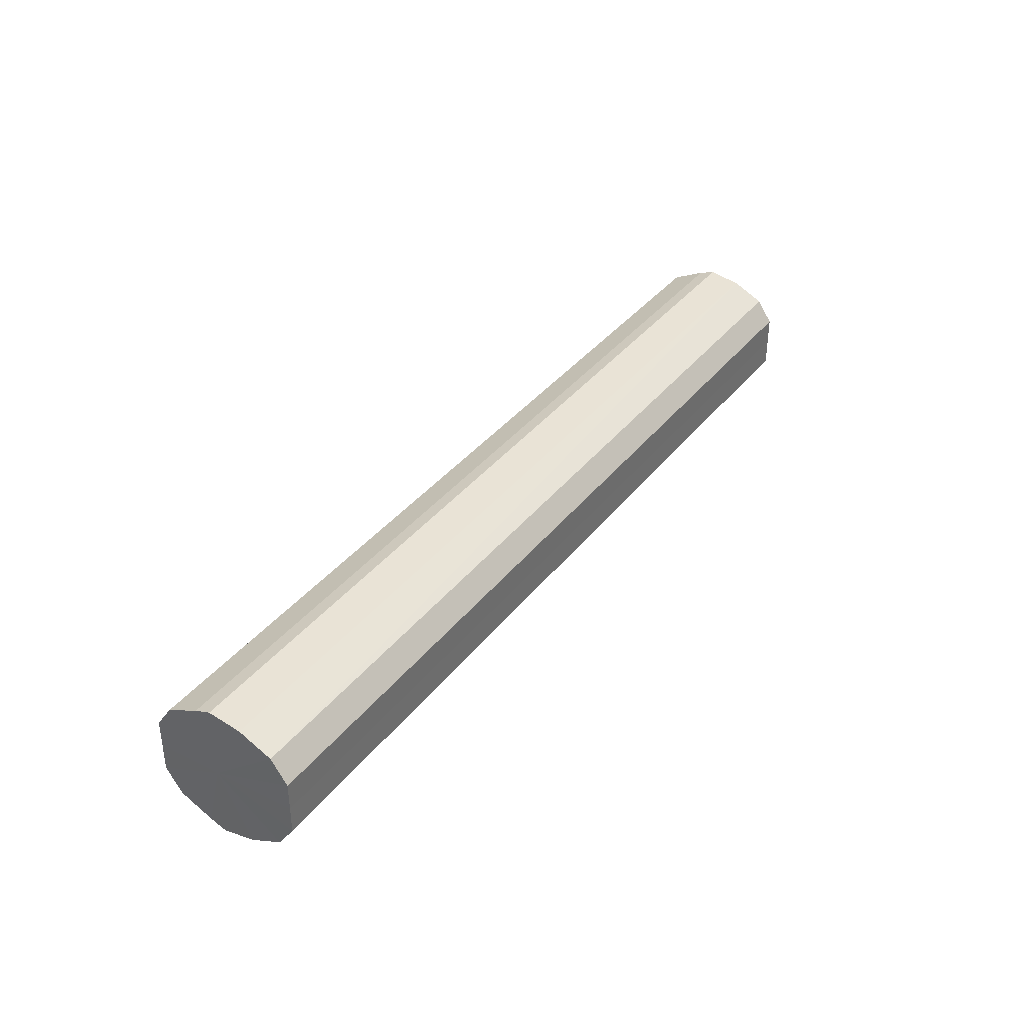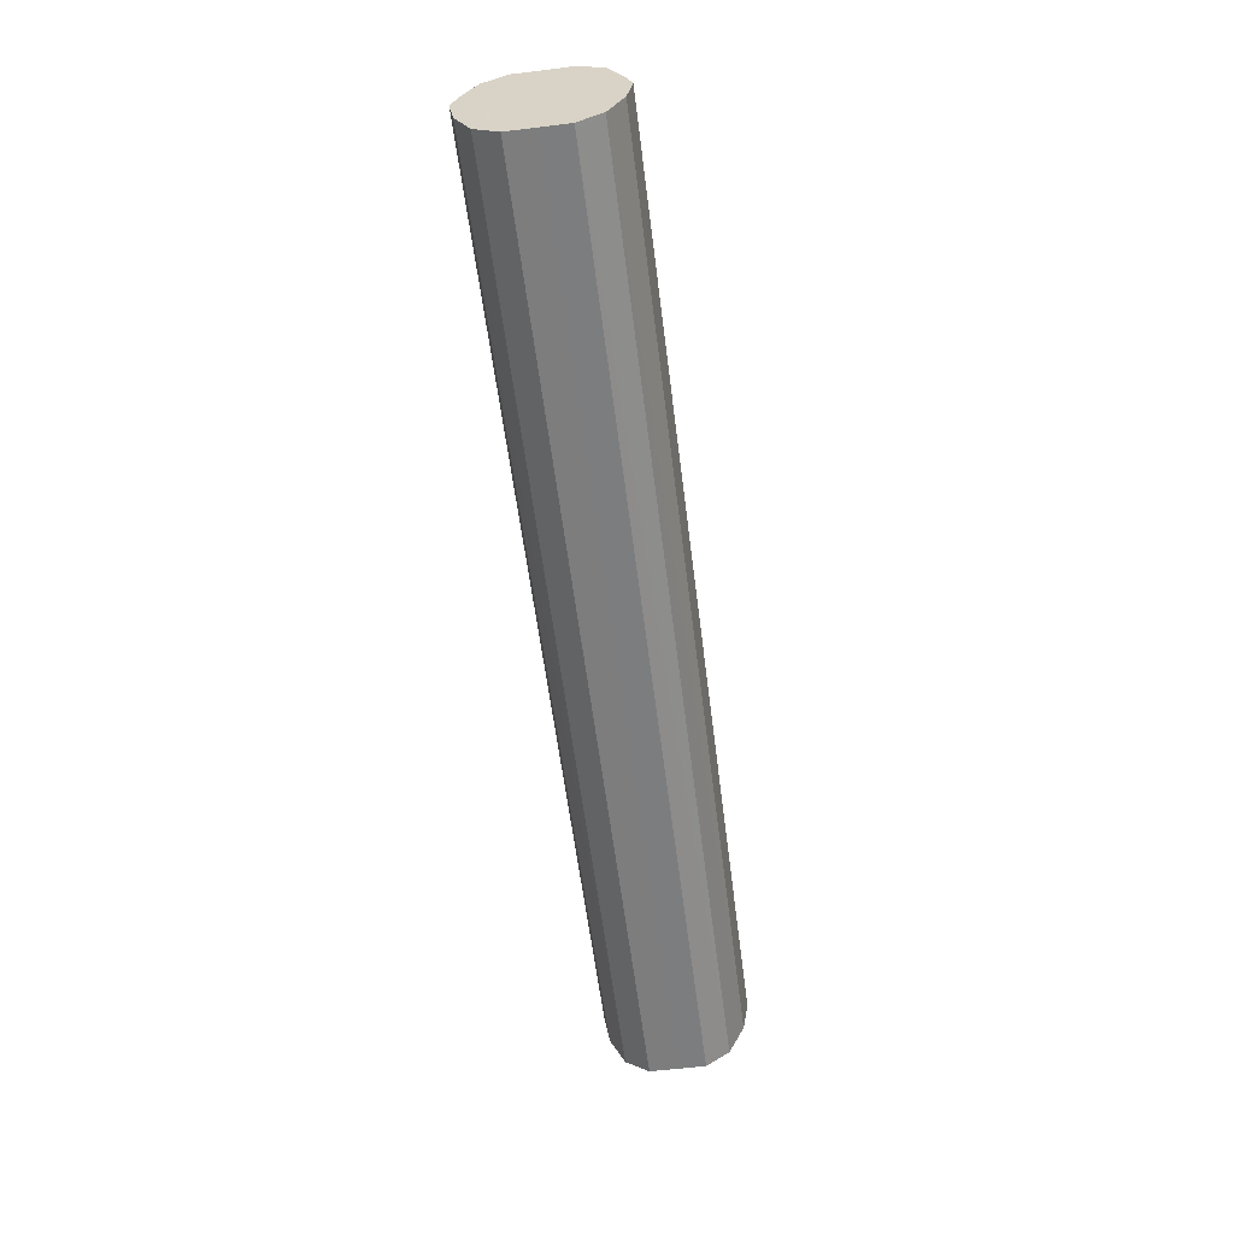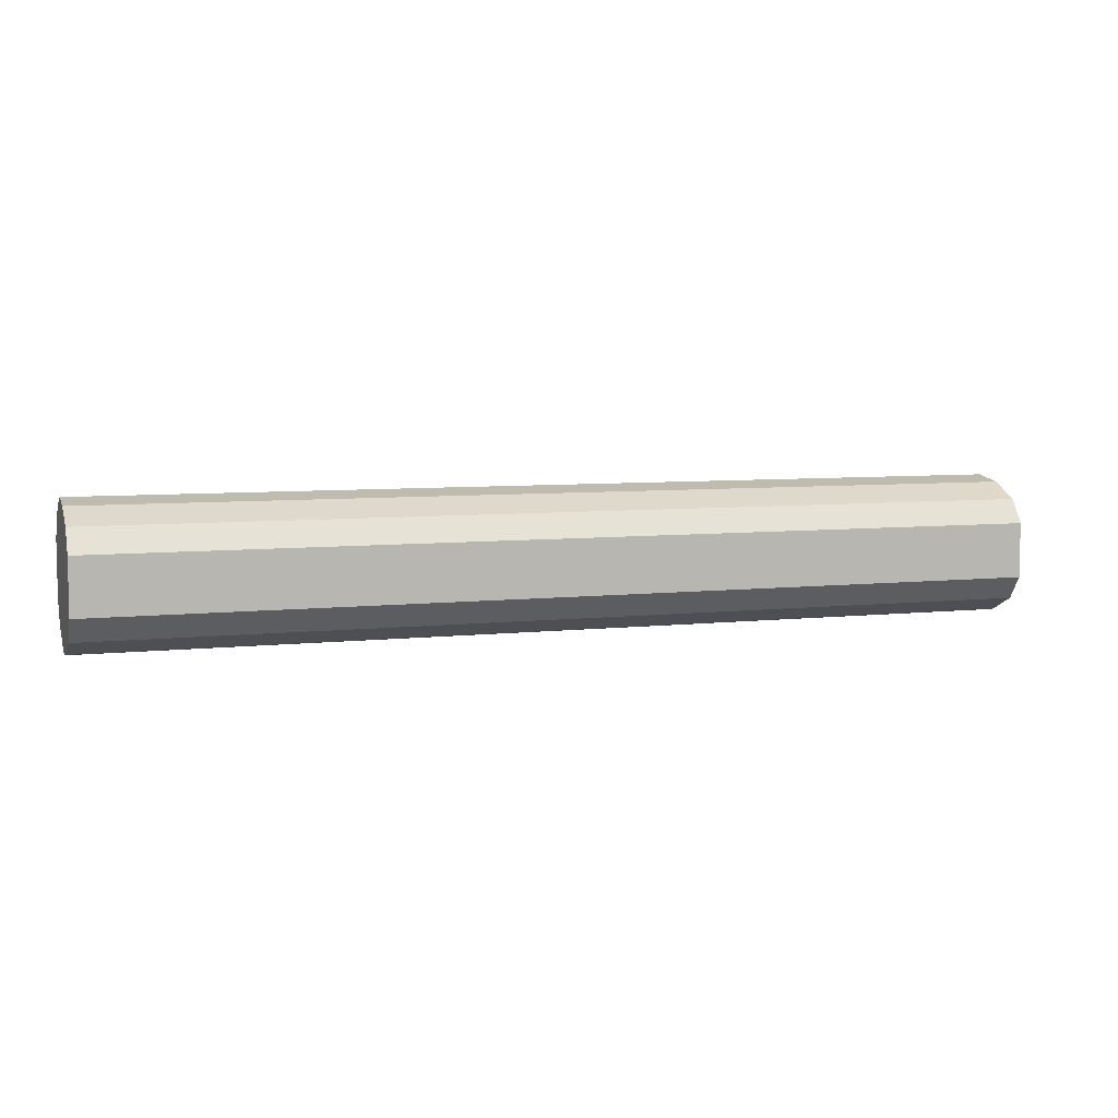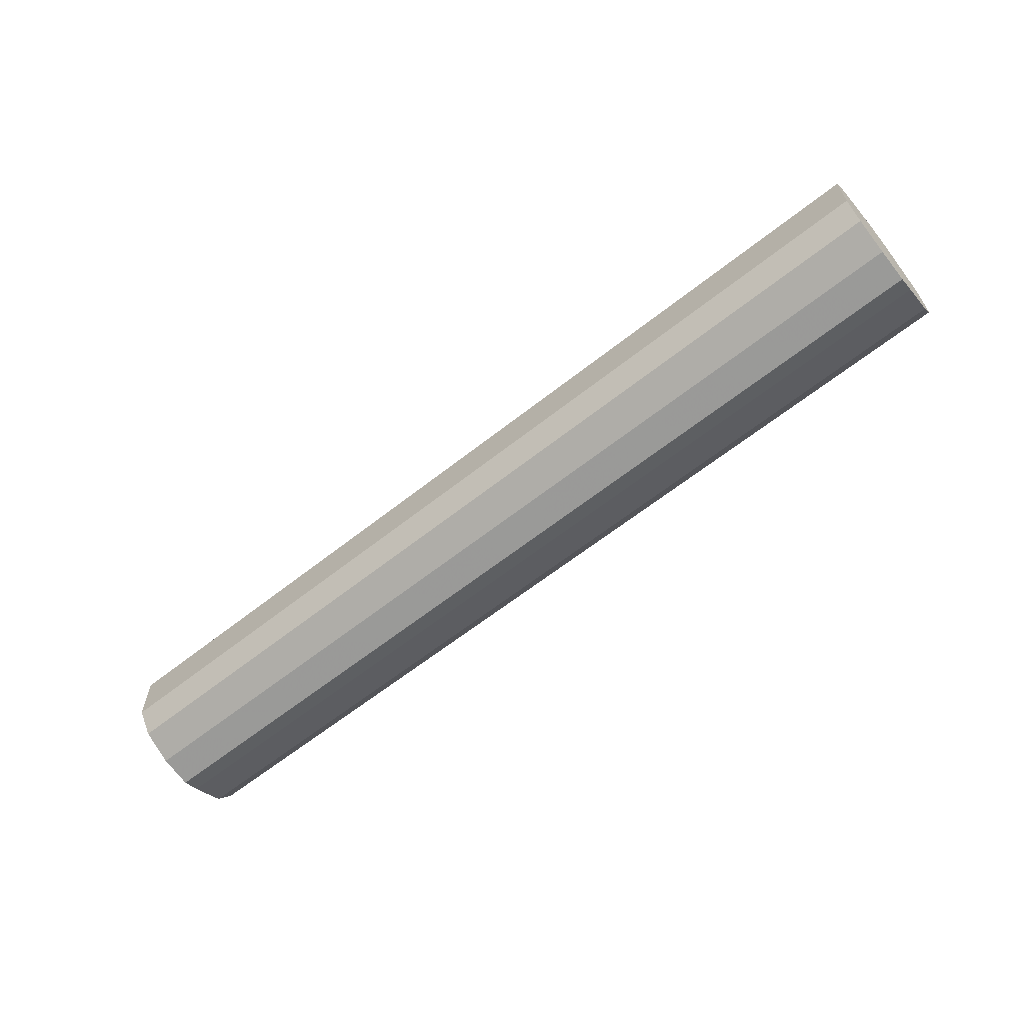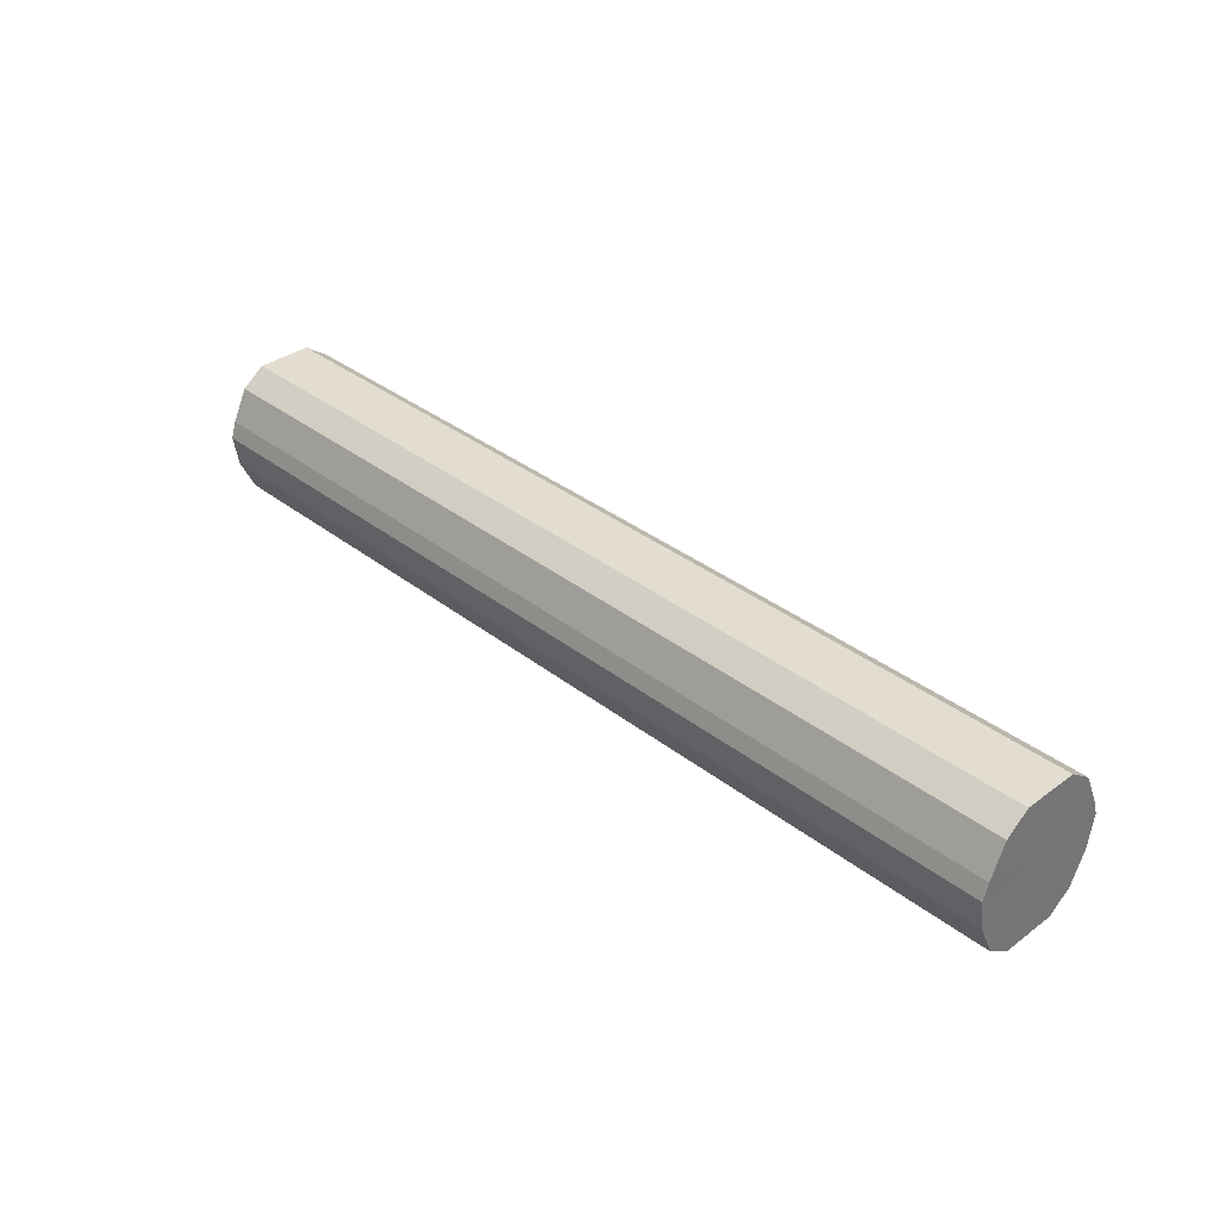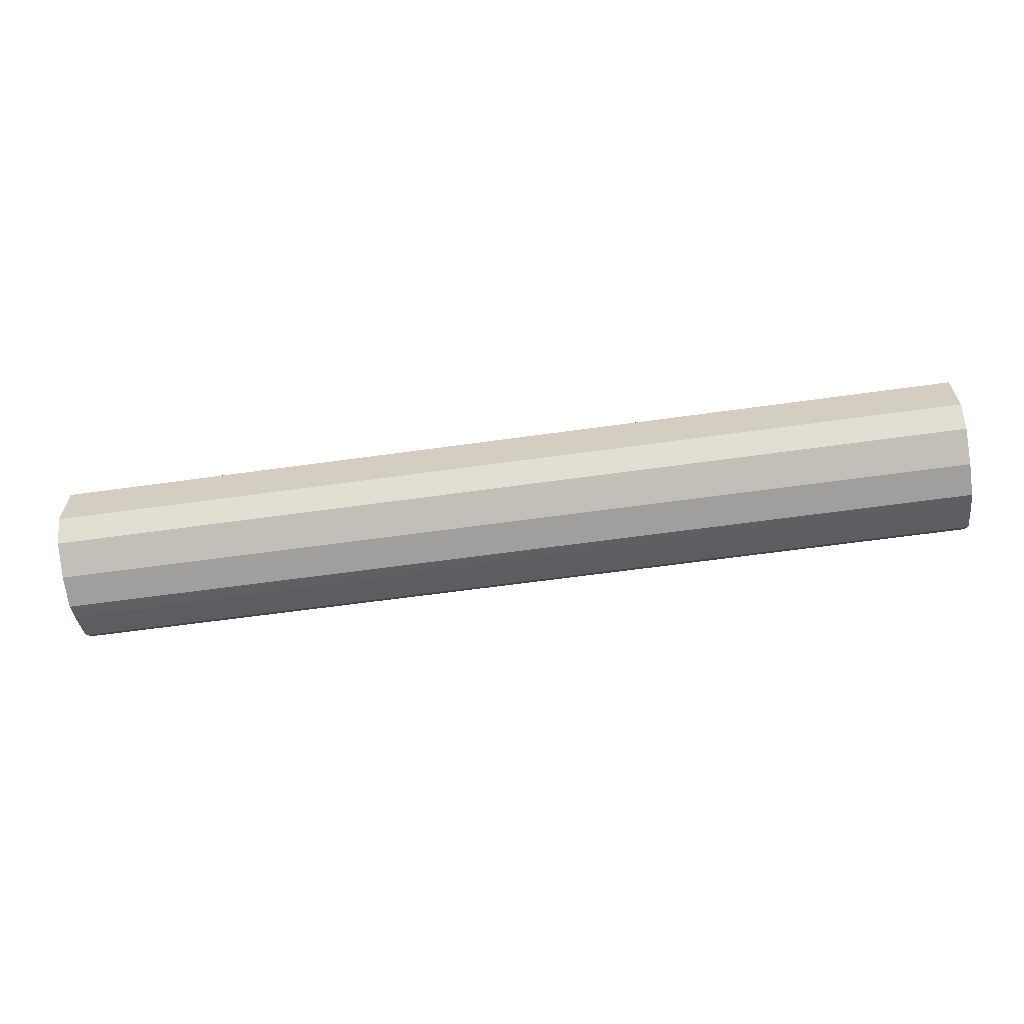
<metadata>
{"format":"obj","ext":"obj","renderer":"f3d","projection":"perspective","resolution":1024,"background":"white","views":[{"elev":36.1,"azim":-57.4,"up":"+Z"},{"elev":-59.1,"azim":-82.8,"up":"+Y"},{"elev":6.5,"azim":-18.4,"up":"+Z"},{"elev":-62.6,"azim":38.7,"up":"+Z"},{"elev":35.3,"azim":-134.2,"up":"+Y"},{"elev":-61.9,"azim":8.1,"up":"+Z"}]}
</metadata>
<code>
o 7662
v 2230 1880 12.04
v 2230 1880 12.03
v 2230 1880 12.04
v 2230 1880 12.01
v 2230 1880 12.03
v 2230 1880 12.06
v 2230 1880 12.06
v 2230 1880 12
v 2230 1880 12.01
v 2230 1880 12.08
v 2230 1880 12.08
v 2230 1880 12
v 2230 1880 12
v 2230 1880 12.09
v 2230 1880 12.09
v 2230 1880 12
v 2230 1880 12
v 2230 1880 12.09
v 2230 1880 12.09
v 2230 1880 12.01
v 2230 1880 12
v 2230 1880 12.09
v 2230 1880 12.09
v 2230 1880 12.03
v 2230 1880 12.01
v 2230 1880 12.08
v 2230 1880 12.08
v 2230 1880 12.04
v 2230 1880 12.03
v 2230 1880 12.06
v 2230 1880 12.06
v 2230 1880 12.04
v 2230 1880 12.04
v 2230 1880 12.03
v 2230 1880 12.03
v 2230 1880 12.01
v 2230 1880 12.01
v 2230 1880 12.06
v 2230 1880 12.04
v 2230 1880 12.08
v 2230 1880 12.06
v 2230 1880 12
v 2230 1880 12
v 2230 1880 12.09
v 2230 1880 12.08
v 2230 1880 12.09
v 2230 1880 12.09
v 2230 1880 12
v 2230 1880 12
v 2230 1880 12.09
v 2230 1880 12.09
v 2230 1880 12.08
v 2230 1880 12.09
v 2230 1880 12
v 2230 1880 12
v 2230 1880 12.06
v 2230 1880 12.08
v 2230 1880 12.04
v 2230 1880 12.06
v 2230 1880 12.01
v 2230 1880 12.01
v 2230 1880 12.03
v 2230 1880 12.04
v 2230 1880 12.03
v 2230 1880 12.04
v 2230 1880 12.03
v 2230 1880 12.04
v 2230 1880 12.01
v 2230 1880 12.06
v 2230 1880 12
v 2230 1880 12.08
v 2230 1880 12
v 2230 1880 12.09
v 2230 1880 12
v 2230 1880 12.09
v 2230 1880 12.01
v 2230 1880 12.09
v 2230 1880 12.03
v 2230 1880 12.08
v 2230 1880 12.04
v 2230 1880 12.06
v 2230 1880 12.04
v 2230 1880 12.04
v 2230 1880 12.03
v 2230 1880 12.06
v 2230 1880 12.01
v 2230 1880 12.08
v 2230 1880 12
v 2230 1880 12.09
v 2230 1880 12
v 2230 1880 12.09
v 2230 1880 12
v 2230 1880 12.09
v 2230 1880 12.01
v 2230 1880 12.08
v 2230 1880 12.03
v 2230 1880 12.06
v 2230 1880 12.04
f 1 2 3
f 2 4 5
f 6 1 7
f 4 8 9
f 10 6 11
f 8 12 13
f 14 10 15
f 12 16 17
f 18 14 19
f 16 20 21
f 22 18 23
f 20 24 25
f 26 22 27
f 24 28 29
f 30 26 31
f 28 30 32
f 33 34 35
f 35 36 37
f 38 39 33
f 40 41 38
f 37 42 43
f 44 45 40
f 46 47 44
f 43 48 49
f 50 51 46
f 52 53 50
f 49 54 55
f 56 57 52
f 58 59 56
f 55 60 61
f 62 63 58
f 61 64 62
f 65 66 67
f 65 68 66
f 65 67 69
f 65 70 68
f 65 69 71
f 65 72 70
f 65 71 73
f 65 74 72
f 65 73 75
f 65 76 74
f 65 75 77
f 65 78 76
f 65 77 79
f 65 80 78
f 65 79 81
f 65 81 80
f 82 83 84
f 82 85 83
f 82 84 86
f 82 87 85
f 82 86 88
f 82 89 87
f 82 88 90
f 82 91 89
f 82 90 92
f 82 93 91
f 82 92 94
f 82 95 93
f 82 94 96
f 82 97 95
f 82 96 98
f 82 98 97

</code>
